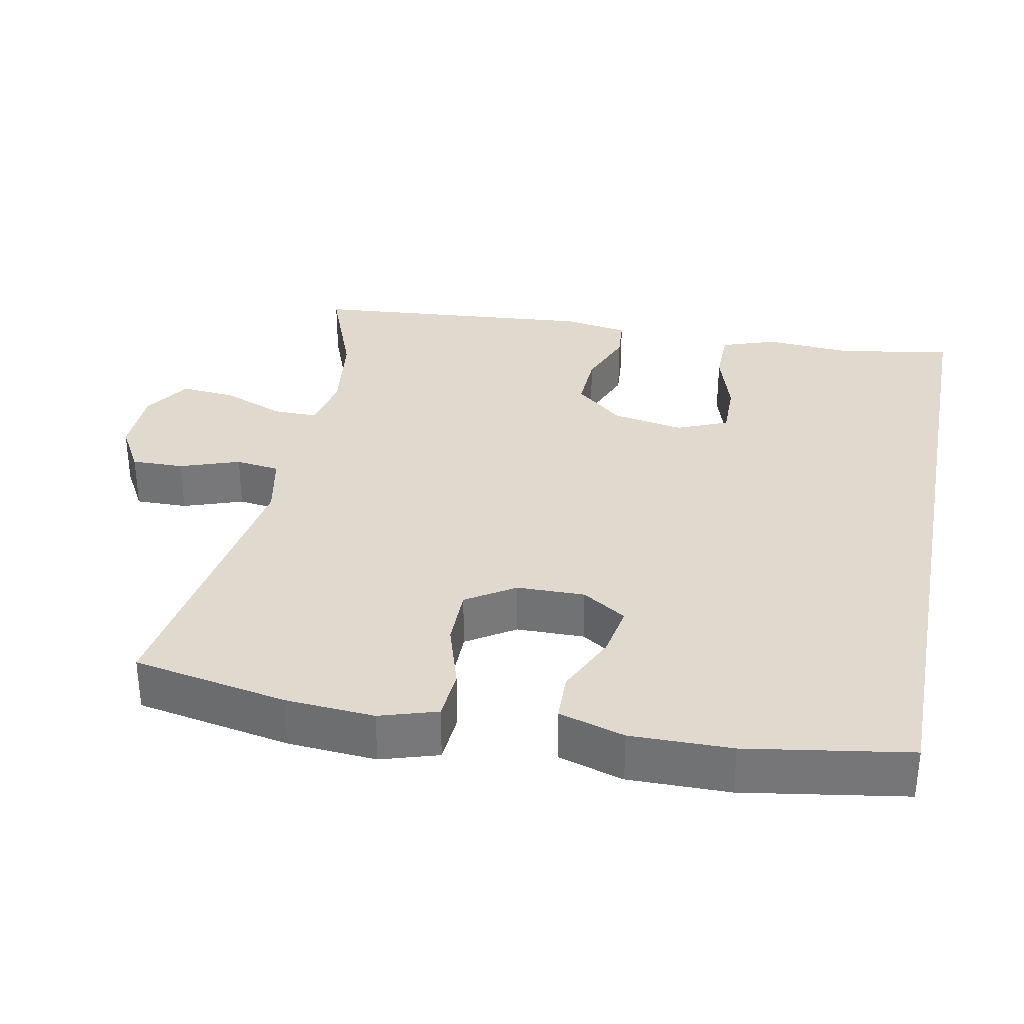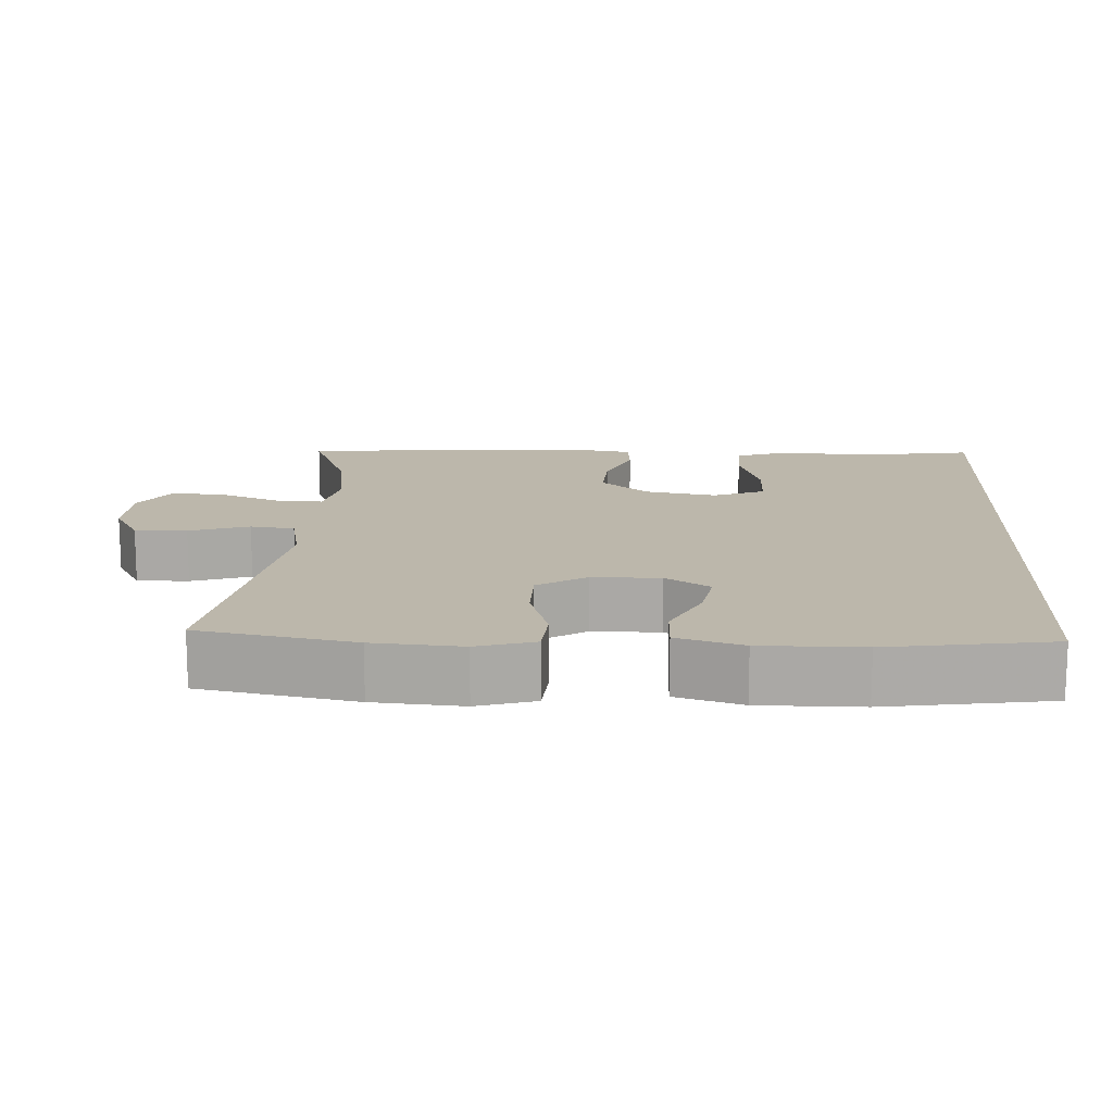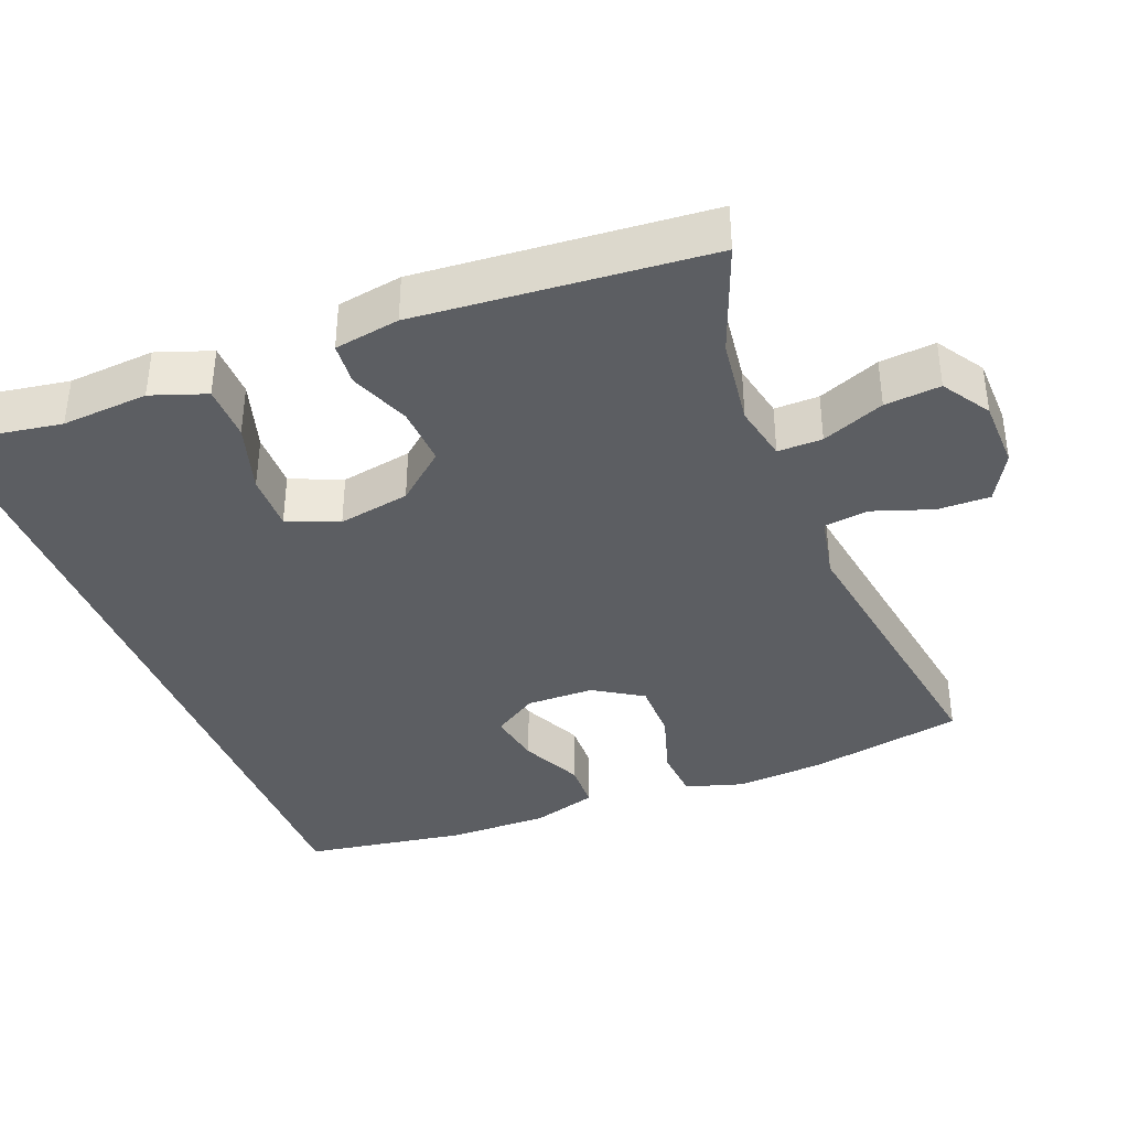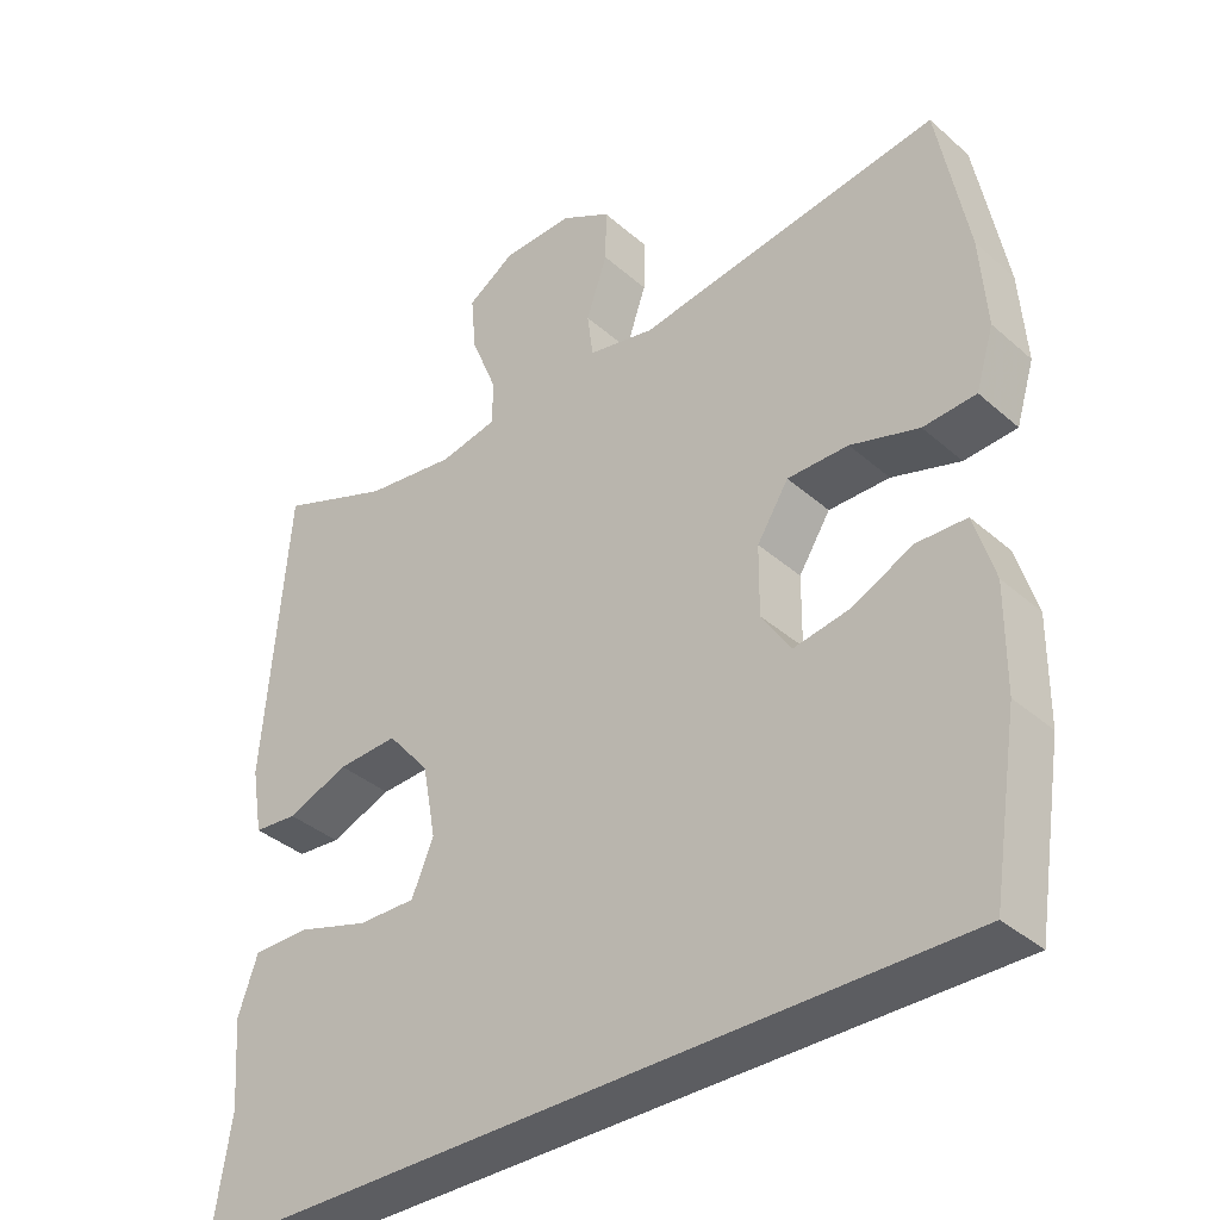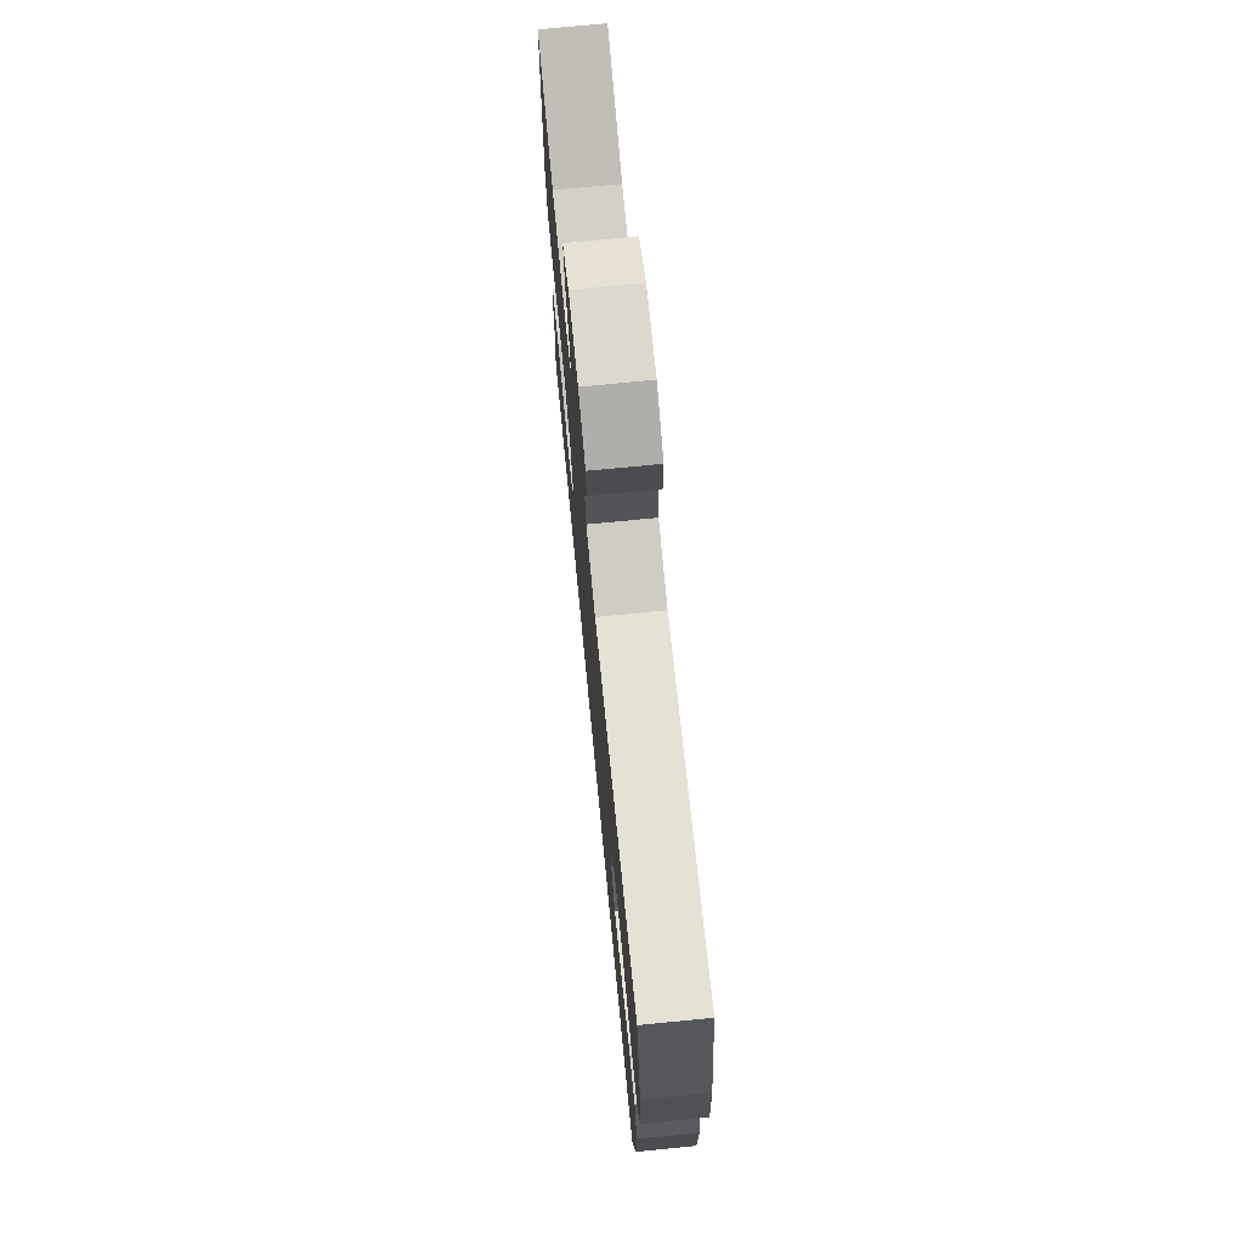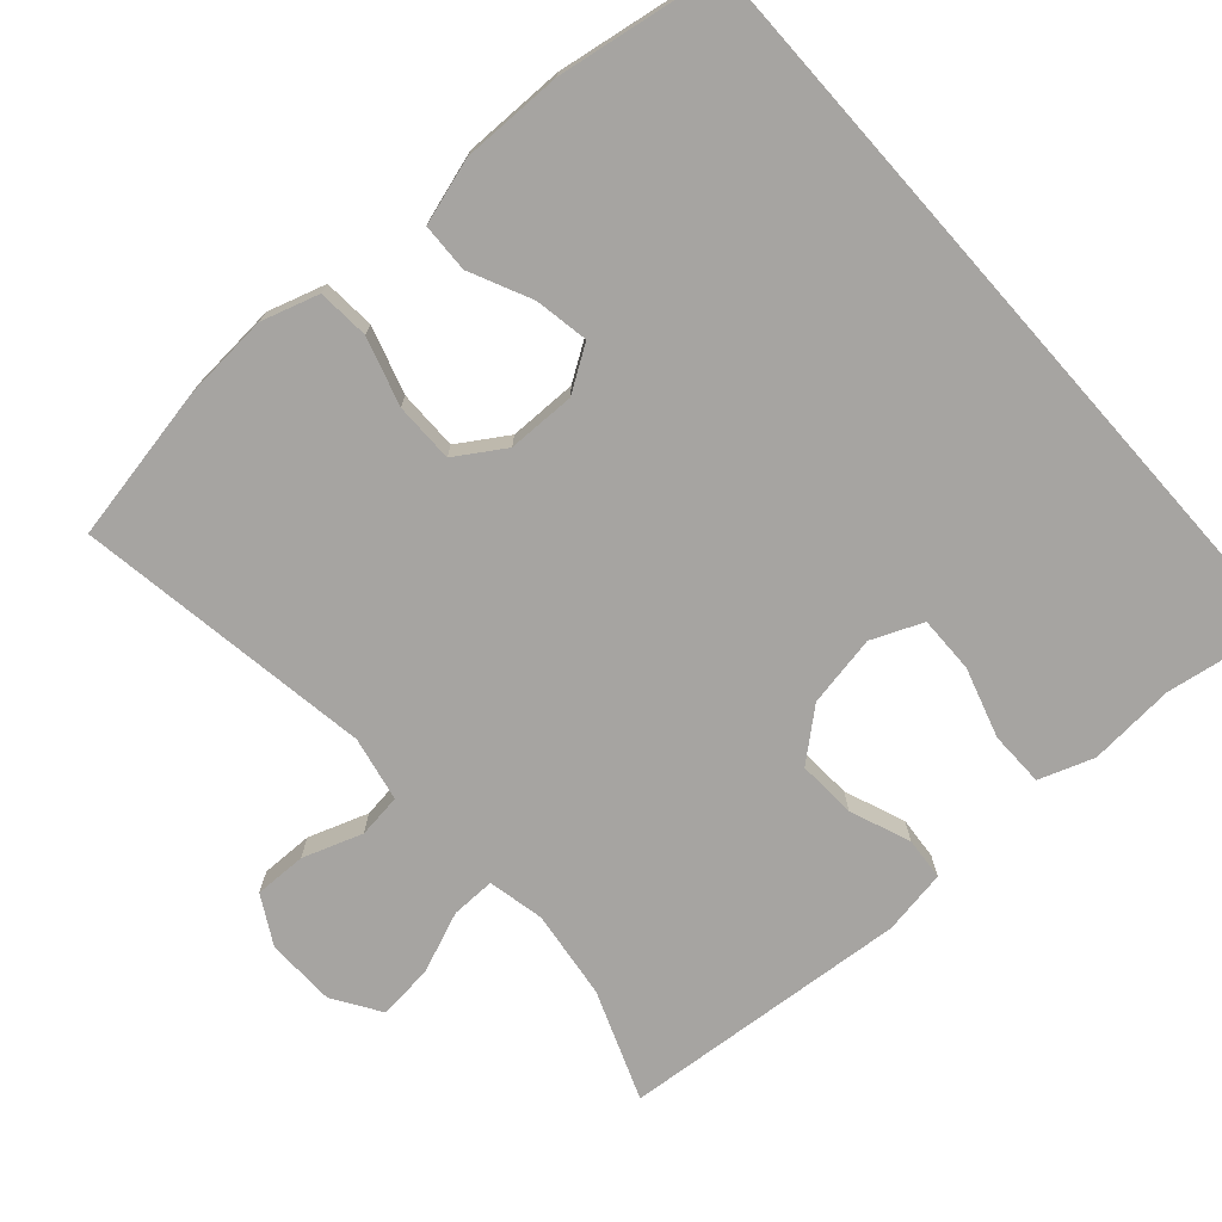
<metadata>
{"format":"obj","ext":"obj","renderer":"f3d","projection":"perspective","resolution":1024,"background":"white","views":[{"elev":32.9,"azim":101.0,"up":"+Y"},{"elev":14.4,"azim":93.1,"up":"+Y"},{"elev":-37.9,"azim":-68.6,"up":"+Y"},{"elev":-36.9,"azim":41.7,"up":"+Z"},{"elev":73.4,"azim":84.4,"up":"+Z"},{"elev":-73.5,"azim":131.6,"up":"+Y"}]}
</metadata>
<code>
v 0.492 0.07 -0.5
v -0.541 0.07 -0.5
v -0.516 0.07 -0.343
v -0.525 0.07 -0.226
v -0.499 0.07 -0.152
v -0.424 0.07 -0.151
v -0.329 0.07 -0.18
v -0.252 0.07 -0.181
v -0.223 0.07 -0.112
v -0.241 0.07 -0.015
v -0.297 0.07 0.051
v -0.377 0.07 0.047
v -0.459 0.07 0.015
v -0.517 0.07 0.02
v -0.532 0.07 0.108
v -0.5 0.07 0.5
v -0.351 0.07 0.443
v -0.23 0.07 0.427
v -0.153 0.07 0.443
v -0.154 0.07 0.503
v -0.188 0.07 0.587
v -0.195 0.07 0.662
v -0.131 0.07 0.703
v -0.037 0.07 0.705
v 0.029 0.07 0.668
v 0.028 0.07 0.597
v 0 0.07 0.516
v 0.008 0.07 0.456
v 0.096 0.07 0.438
v 0.5 0.07 0.5
v 0.54 0.07 0.29
v 0.549 0.07 0.17
v 0.525 0.07 0.092
v 0.455 0.07 0.087
v 0.364 0.07 0.115
v 0.283 0.07 0.115
v 0.241 0.07 0.049
v 0.24 0.07 -0.043
v 0.279 0.07 -0.103
v 0.352 0.07 -0.09
v 0.435 0.07 -0.051
v 0.501 0.07 -0.053
v 0.528 0.07 -0.142
v 0.527 0.07 -0.279
v 0.492 0 -0.5
v -0.541 0 -0.5
v -0.516 0 -0.343
v -0.525 0 -0.226
v -0.499 0 -0.152
v -0.424 0 -0.151
v -0.329 0 -0.18
v -0.252 0 -0.181
v -0.223 0 -0.112
v -0.241 0 -0.015
v -0.297 0 0.051
v -0.377 0 0.047
v -0.459 0 0.015
v -0.517 0 0.02
v -0.532 0 0.108
v -0.5 0 0.5
v -0.351 0 0.443
v -0.23 0 0.427
v -0.153 0 0.443
v -0.154 0 0.503
v -0.188 0 0.587
v -0.195 0 0.662
v -0.131 0 0.703
v -0.037 0 0.705
v 0.029 0 0.668
v 0.028 0 0.597
v 0 0 0.516
v 0.008 0 0.456
v 0.096 0 0.438
v 0.5 0 0.5
v 0.54 0 0.29
v 0.549 0 0.17
v 0.525 0 0.092
v 0.455 0 0.087
v 0.364 0 0.115
v 0.283 0 0.115
v 0.241 0 0.049
v 0.24 0 -0.043
v 0.279 0 -0.103
v 0.352 0 -0.09
v 0.435 0 -0.051
v 0.501 0 -0.053
v 0.528 0 -0.142
v 0.527 0 -0.279
f 40 41 42 43
f 39 40 43 44
f 32 33 34 35
f 32 35 36
f 29 30 31 32
f 28 29 32 36
f 24 25 26 27
f 24 27 28
f 23 24 28
f 20 21 22 23
f 19 20 23 28
f 18 19 28 36
f 14 15 16 17
f 12 13 14 17
f 11 12 17 18
f 10 11 18 36
f 4 5 6 7
f 3 4 7 8
f 2 3 8
f 39 44 1 2
f 38 39 2 8
f 37 38 8 9
f 9 10 36 37
f 87 86 85 84
f 88 87 84 83
f 79 78 77 76
f 80 79 76
f 76 75 74 73
f 80 76 73 72
f 71 70 69 68
f 72 71 68
f 72 68 67
f 67 66 65 64
f 72 67 64 63
f 80 72 63 62
f 61 60 59 58
f 61 58 57 56
f 62 61 56 55
f 80 62 55 54
f 51 50 49 48
f 52 51 48 47
f 52 47 46
f 46 45 88 83
f 52 46 83 82
f 53 52 82 81
f 81 80 54 53
f 1 45 46 2
f 2 46 47 3
f 3 47 48 4
f 4 48 49 5
f 5 49 50 6
f 6 50 51 7
f 7 51 52 8
f 8 52 53 9
f 9 53 54 10
f 10 54 55 11
f 11 55 56 12
f 12 56 57 13
f 13 57 58 14
f 14 58 59 15
f 15 59 60 16
f 16 60 61 17
f 17 61 62 18
f 18 62 63 19
f 19 63 64 20
f 20 64 65 21
f 21 65 66 22
f 22 66 67 23
f 23 67 68 24
f 24 68 69 25
f 25 69 70 26
f 26 70 71 27
f 27 71 72 28
f 28 72 73 29
f 29 73 74 30
f 30 74 75 31
f 31 75 76 32
f 32 76 77 33
f 33 77 78 34
f 34 78 79 35
f 35 79 80 36
f 36 80 81 37
f 37 81 82 38
f 38 82 83 39
f 39 83 84 40
f 40 84 85 41
f 41 85 86 42
f 42 86 87 43
f 43 87 88 44
f 44 88 45 1

</code>
